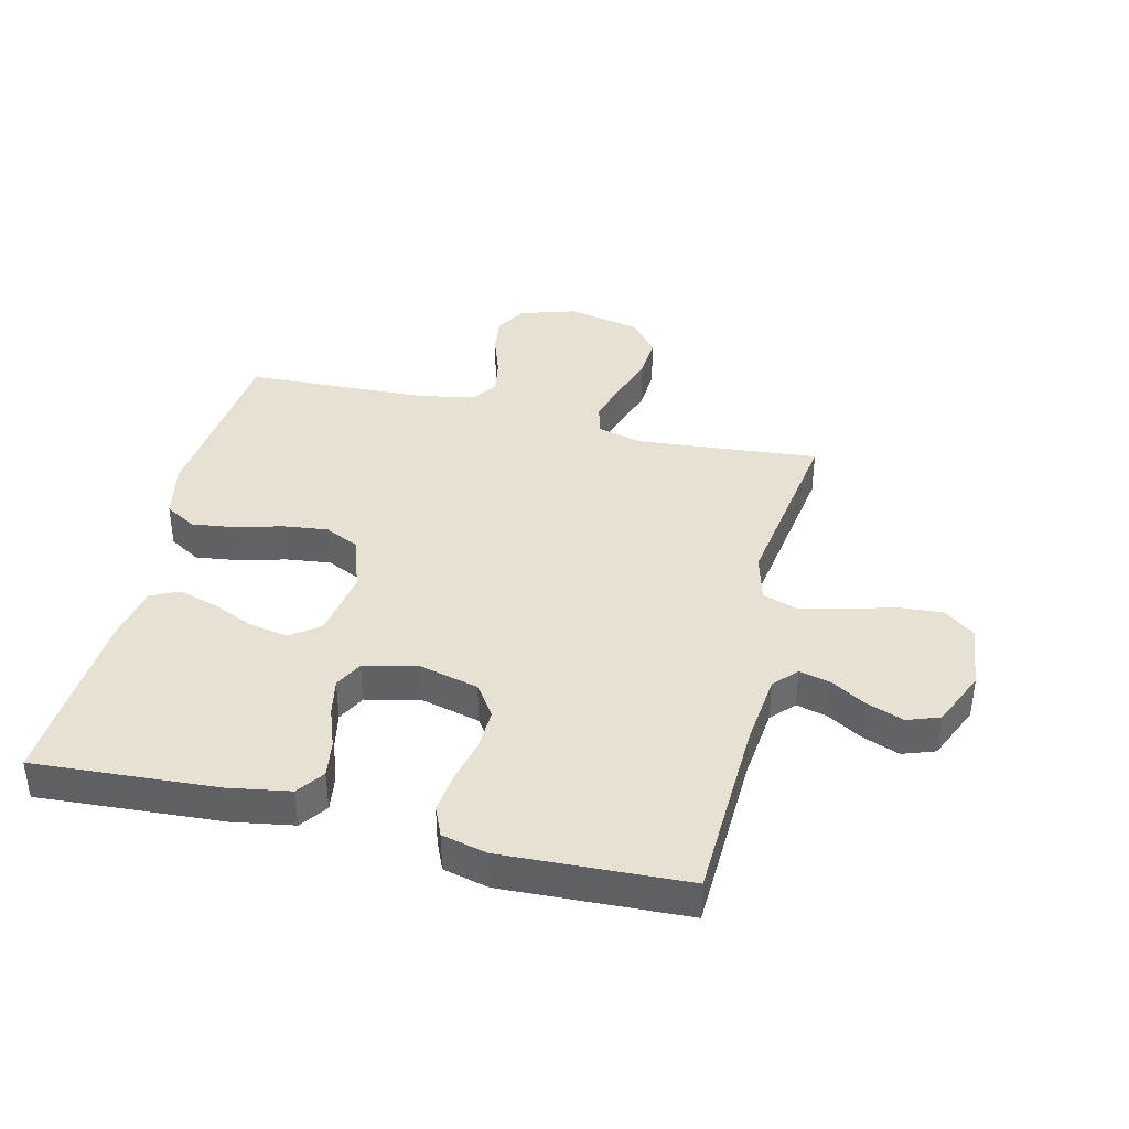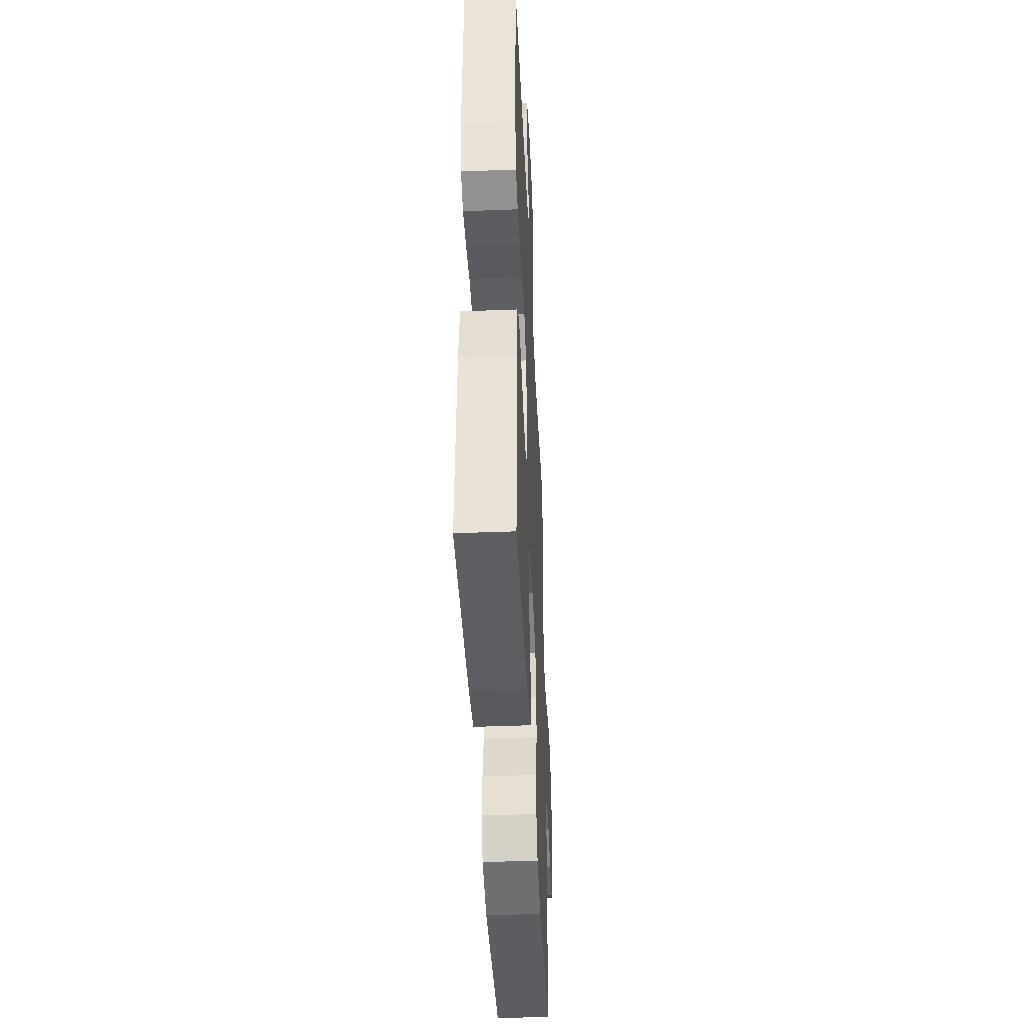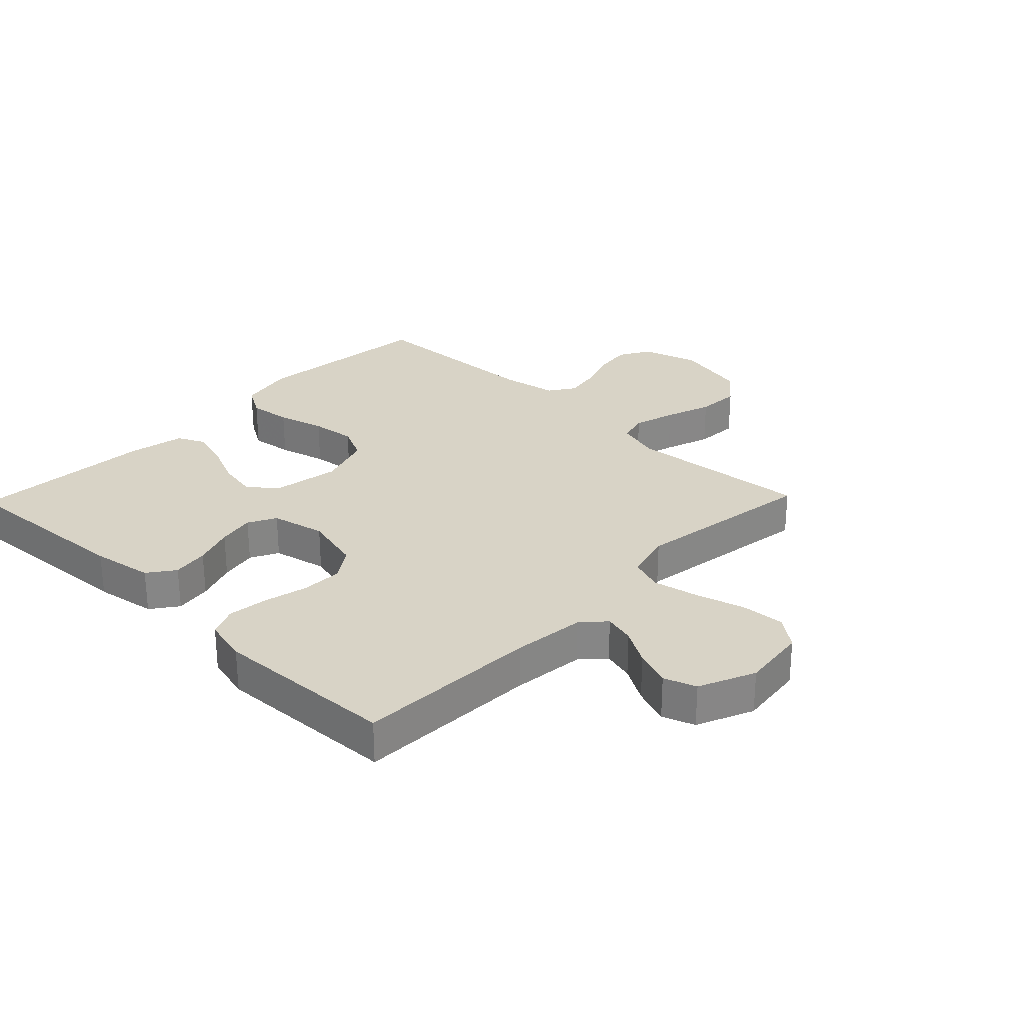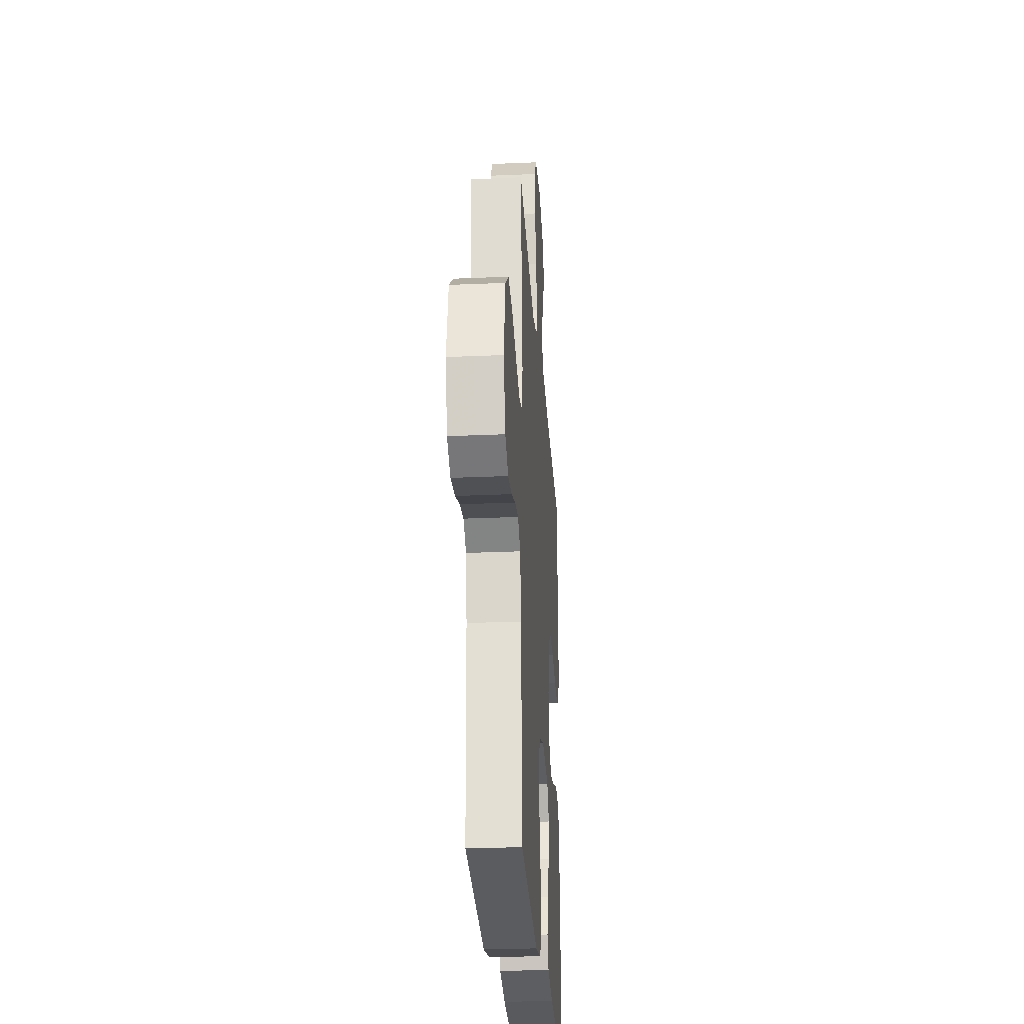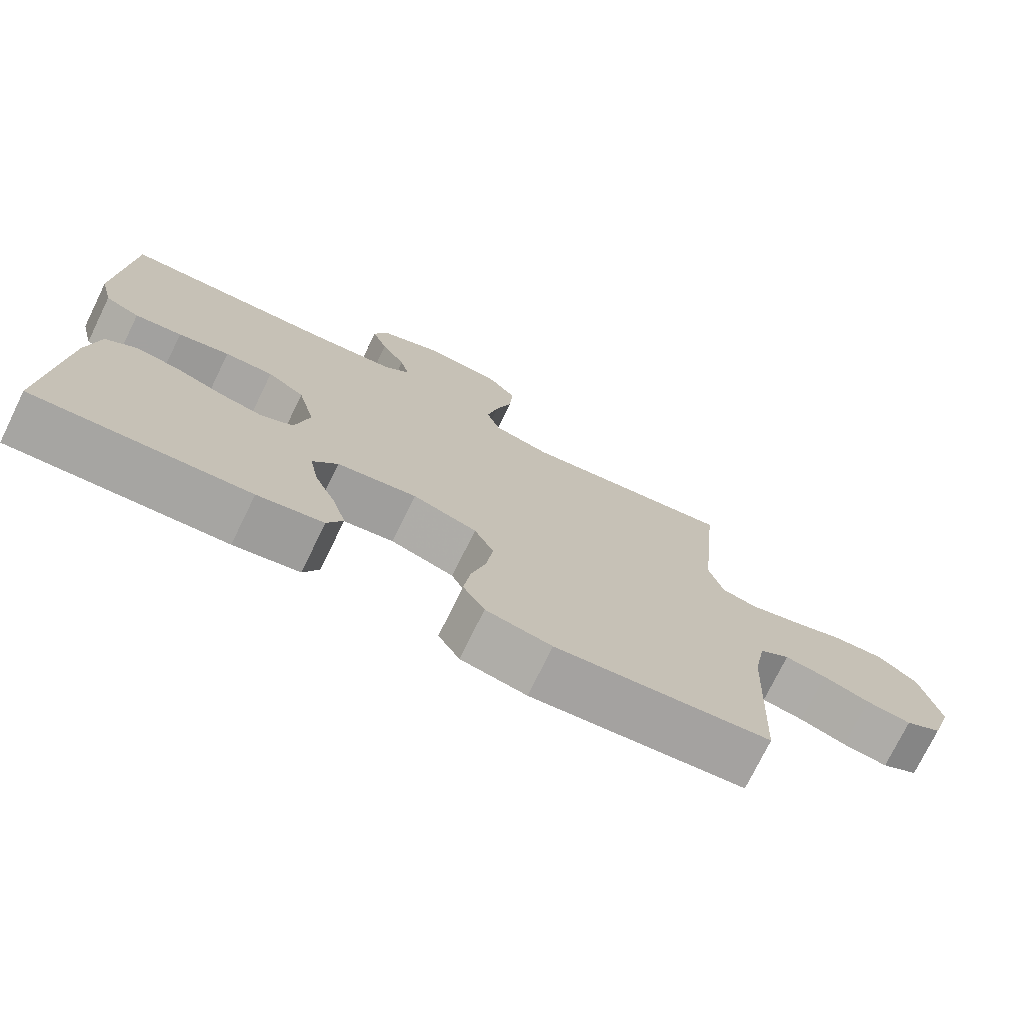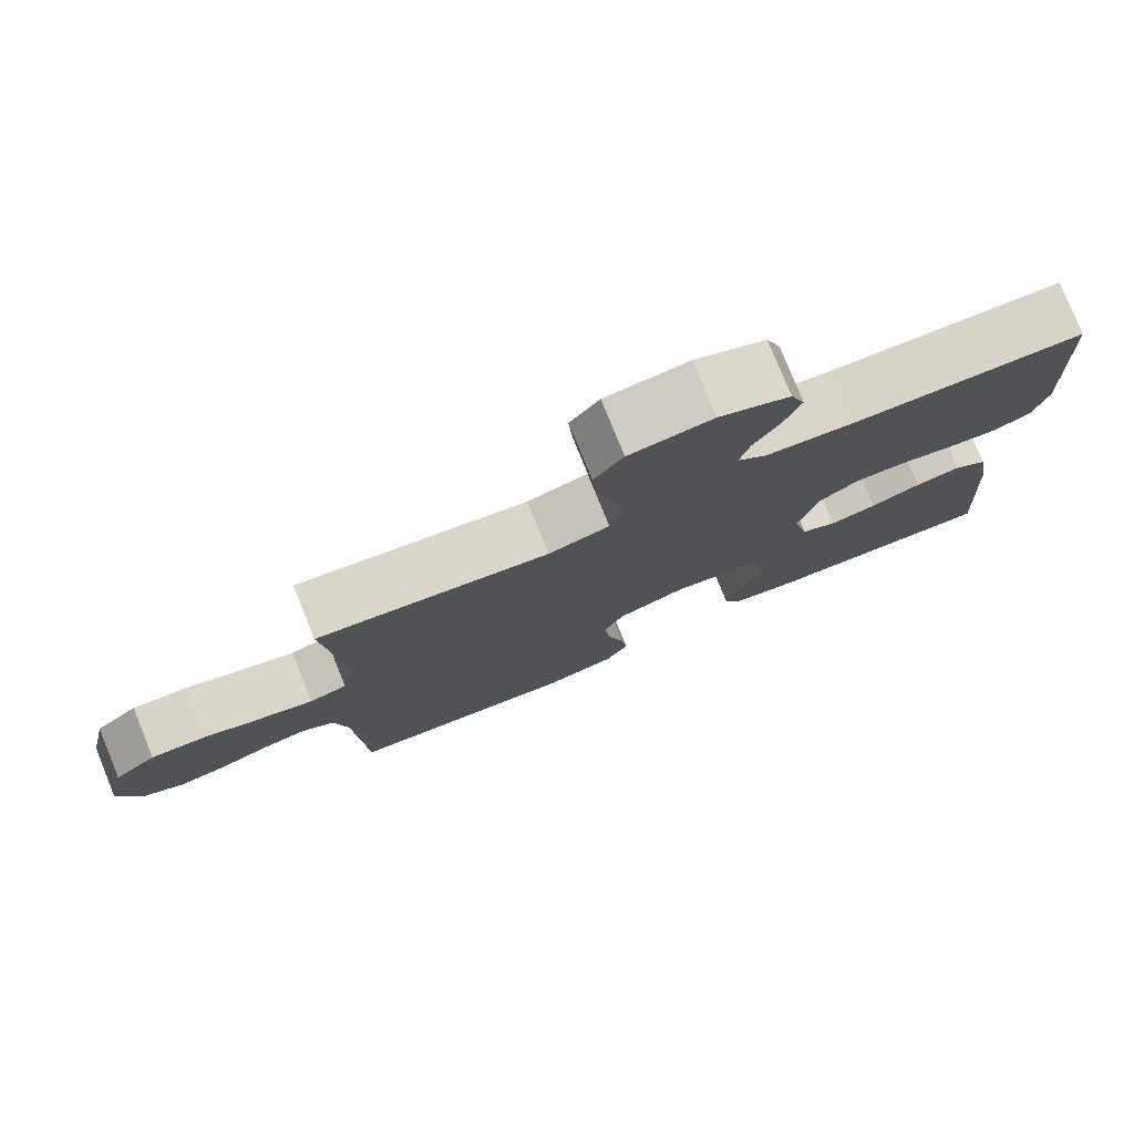
<metadata>
{"format":"obj","ext":"obj","renderer":"f3d","projection":"perspective","resolution":1024,"background":"white","views":[{"elev":39.6,"azim":-76.4,"up":"+Y"},{"elev":-42.9,"azim":-87.4,"up":"+Z"},{"elev":28.2,"azim":-46.0,"up":"+Y"},{"elev":-27.9,"azim":93.8,"up":"+Z"},{"elev":-74.9,"azim":-26.1,"up":"+Z"},{"elev":78.5,"azim":157.9,"up":"+Z"}]}
</metadata>
<code>
v -0.5 0.07 0.5
v -0.2 0.07 0.511
v -0.08 0.07 0.524
v -0.042 0.07 0.559
v -0.055 0.07 0.61
v -0.089 0.07 0.668
v -0.111 0.07 0.728
v -0.092 0.07 0.781
v 0 0.07 0.821
v 0.108 0.07 0.808
v 0.146 0.07 0.758
v 0.141 0.07 0.686
v 0.118 0.07 0.606
v 0.102 0.07 0.531
v 0.121 0.07 0.476
v 0.2 0.07 0.455
v 0.5 0.07 0.5
v 0.472 0.07 0.2
v 0.492 0.07 0.128
v 0.541 0.07 0.115
v 0.61 0.07 0.135
v 0.686 0.07 0.161
v 0.757 0.07 0.165
v 0.812 0.07 0.12
v 0.838 0.07 0
v 0.809 0.07 -0.093
v 0.758 0.07 -0.122
v 0.695 0.07 -0.113
v 0.63 0.07 -0.09
v 0.572 0.07 -0.08
v 0.53 0.07 -0.108
v 0.513 0.07 -0.2
v 0.5 0.07 -0.5
v 0.2 0.07 -0.531
v 0.108 0.07 -0.512
v 0.078 0.07 -0.461
v 0.087 0.07 -0.392
v 0.108 0.07 -0.314
v 0.117 0.07 -0.241
v 0.09 0.07 -0.184
v 0 0.07 -0.154
v -0.112 0.07 -0.173
v -0.147 0.07 -0.22
v -0.135 0.07 -0.284
v -0.105 0.07 -0.353
v -0.086 0.07 -0.417
v -0.108 0.07 -0.463
v -0.2 0.07 -0.481
v -0.5 0.07 -0.5
v -0.48 0.07 -0.2
v -0.463 0.07 -0.1
v -0.419 0.07 -0.068
v -0.359 0.07 -0.077
v -0.293 0.07 -0.101
v -0.232 0.07 -0.113
v -0.186 0.07 -0.089
v -0.166 0.07 0
v -0.19 0.07 0.096
v -0.242 0.07 0.132
v -0.31 0.07 0.13
v -0.382 0.07 0.113
v -0.448 0.07 0.105
v -0.496 0.07 0.126
v -0.514 0.07 0.2
v -0.5 0 0.5
v -0.2 0 0.511
v -0.08 0 0.524
v -0.042 0 0.559
v -0.055 0 0.61
v -0.089 0 0.668
v -0.111 0 0.728
v -0.092 0 0.781
v 0 0 0.821
v 0.108 0 0.808
v 0.146 0 0.758
v 0.141 0 0.686
v 0.118 0 0.606
v 0.102 0 0.531
v 0.121 0 0.476
v 0.2 0 0.455
v 0.5 0 0.5
v 0.472 0 0.2
v 0.492 0 0.128
v 0.541 0 0.115
v 0.61 0 0.135
v 0.686 0 0.161
v 0.757 0 0.165
v 0.812 0 0.12
v 0.838 0 0
v 0.809 0 -0.093
v 0.758 0 -0.122
v 0.695 0 -0.113
v 0.63 0 -0.09
v 0.572 0 -0.08
v 0.53 0 -0.108
v 0.513 0 -0.2
v 0.5 0 -0.5
v 0.2 0 -0.531
v 0.108 0 -0.512
v 0.078 0 -0.461
v 0.087 0 -0.392
v 0.108 0 -0.314
v 0.117 0 -0.241
v 0.09 0 -0.184
v 0 0 -0.154
v -0.112 0 -0.173
v -0.147 0 -0.22
v -0.135 0 -0.284
v -0.105 0 -0.353
v -0.086 0 -0.417
v -0.108 0 -0.463
v -0.2 0 -0.481
v -0.5 0 -0.5
v -0.48 0 -0.2
v -0.463 0 -0.1
v -0.419 0 -0.068
v -0.359 0 -0.077
v -0.293 0 -0.101
v -0.232 0 -0.113
v -0.186 0 -0.089
v -0.166 0 0
v -0.19 0 0.096
v -0.242 0 0.132
v -0.31 0 0.13
v -0.382 0 0.113
v -0.448 0 0.105
v -0.496 0 0.126
v -0.514 0 0.2
f 64 1 2
f 63 64 2
f 62 63 2
f 61 62 2
f 60 61 2
f 59 60 2 3
f 58 59 3 4
f 57 58 4
f 52 53 54
f 51 52 54
f 50 51 54
f 49 50 54
f 48 49 54
f 47 48 54
f 46 47 54
f 45 46 54
f 44 45 54
f 43 44 54 55
f 42 43 55 56
f 36 37 38
f 35 36 38
f 34 35 38
f 33 34 38
f 32 33 38
f 31 32 38 39
f 30 31 39 40
f 27 28 29
f 26 27 29
f 25 26 29
f 24 25 29
f 23 24 29
f 22 23 29
f 21 22 29
f 20 21 29 30
f 30 40 41
f 20 30 41
f 19 20 41
f 16 17 18
f 42 56 57
f 41 42 57
f 19 41 57
f 18 19 57
f 16 18 57
f 15 16 57
f 11 12 13
f 10 11 13
f 9 10 13
f 8 9 13
f 7 8 13
f 6 7 13
f 5 6 13
f 14 15 57 4
f 4 5 13 14
f 66 65 128
f 66 128 127
f 66 127 126
f 66 126 125
f 66 125 124
f 67 66 124 123
f 68 67 123 122
f 68 122 121
f 118 117 116
f 118 116 115
f 118 115 114
f 118 114 113
f 118 113 112
f 118 112 111
f 118 111 110
f 118 110 109
f 118 109 108
f 119 118 108 107
f 120 119 107 106
f 102 101 100
f 102 100 99
f 102 99 98
f 102 98 97
f 102 97 96
f 103 102 96 95
f 104 103 95 94
f 93 92 91
f 93 91 90
f 93 90 89
f 93 89 88
f 93 88 87
f 93 87 86
f 93 86 85
f 94 93 85 84
f 105 104 94
f 105 94 84
f 105 84 83
f 82 81 80
f 121 120 106
f 121 106 105
f 121 105 83
f 121 83 82
f 121 82 80
f 121 80 79
f 77 76 75
f 77 75 74
f 77 74 73
f 77 73 72
f 77 72 71
f 77 71 70
f 77 70 69
f 68 121 79 78
f 78 77 69 68
f 1 65 66 2
f 2 66 67 3
f 3 67 68 4
f 4 68 69 5
f 5 69 70 6
f 6 70 71 7
f 7 71 72 8
f 8 72 73 9
f 9 73 74 10
f 10 74 75 11
f 11 75 76 12
f 12 76 77 13
f 13 77 78 14
f 14 78 79 15
f 15 79 80 16
f 16 80 81 17
f 17 81 82 18
f 18 82 83 19
f 19 83 84 20
f 20 84 85 21
f 21 85 86 22
f 22 86 87 23
f 23 87 88 24
f 24 88 89 25
f 25 89 90 26
f 26 90 91 27
f 27 91 92 28
f 28 92 93 29
f 29 93 94 30
f 30 94 95 31
f 31 95 96 32
f 32 96 97 33
f 33 97 98 34
f 34 98 99 35
f 35 99 100 36
f 36 100 101 37
f 37 101 102 38
f 38 102 103 39
f 39 103 104 40
f 40 104 105 41
f 41 105 106 42
f 42 106 107 43
f 43 107 108 44
f 44 108 109 45
f 45 109 110 46
f 46 110 111 47
f 47 111 112 48
f 48 112 113 49
f 49 113 114 50
f 50 114 115 51
f 51 115 116 52
f 52 116 117 53
f 53 117 118 54
f 54 118 119 55
f 55 119 120 56
f 56 120 121 57
f 57 121 122 58
f 58 122 123 59
f 59 123 124 60
f 60 124 125 61
f 61 125 126 62
f 62 126 127 63
f 63 127 128 64
f 64 128 65 1

</code>
